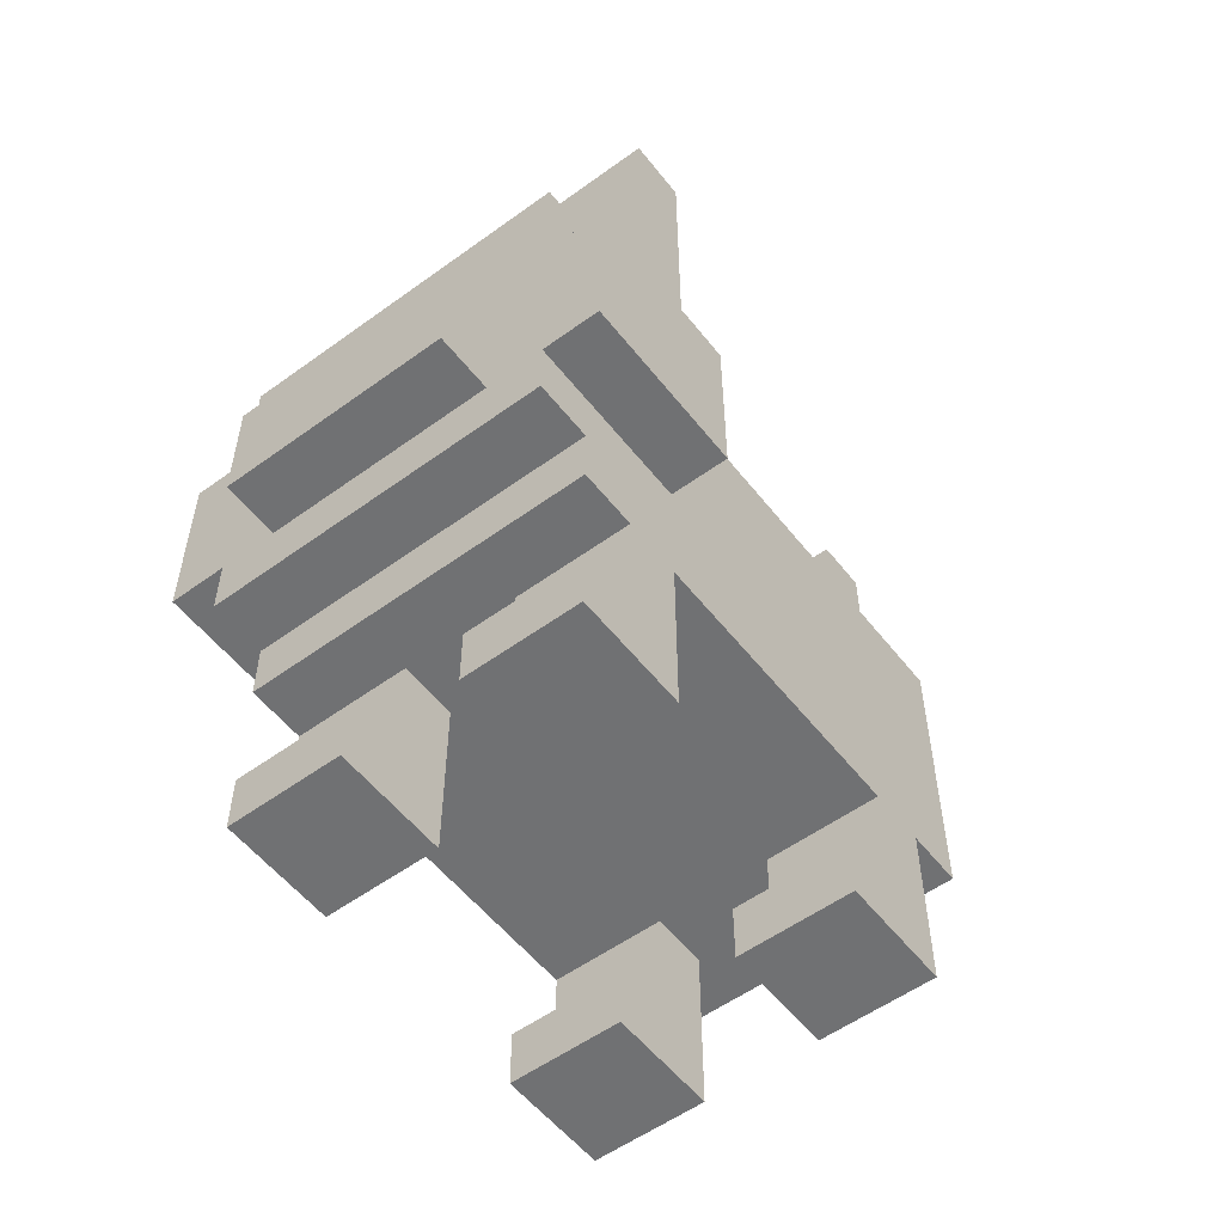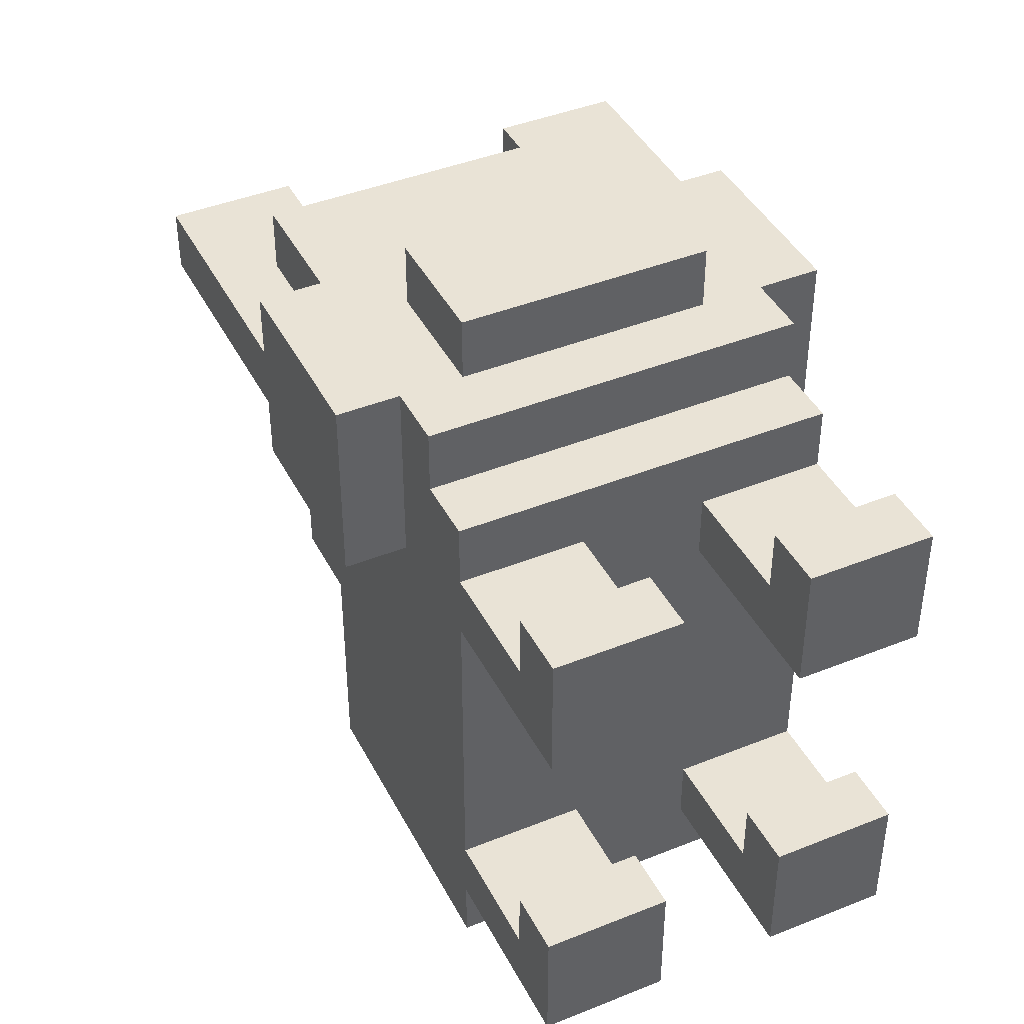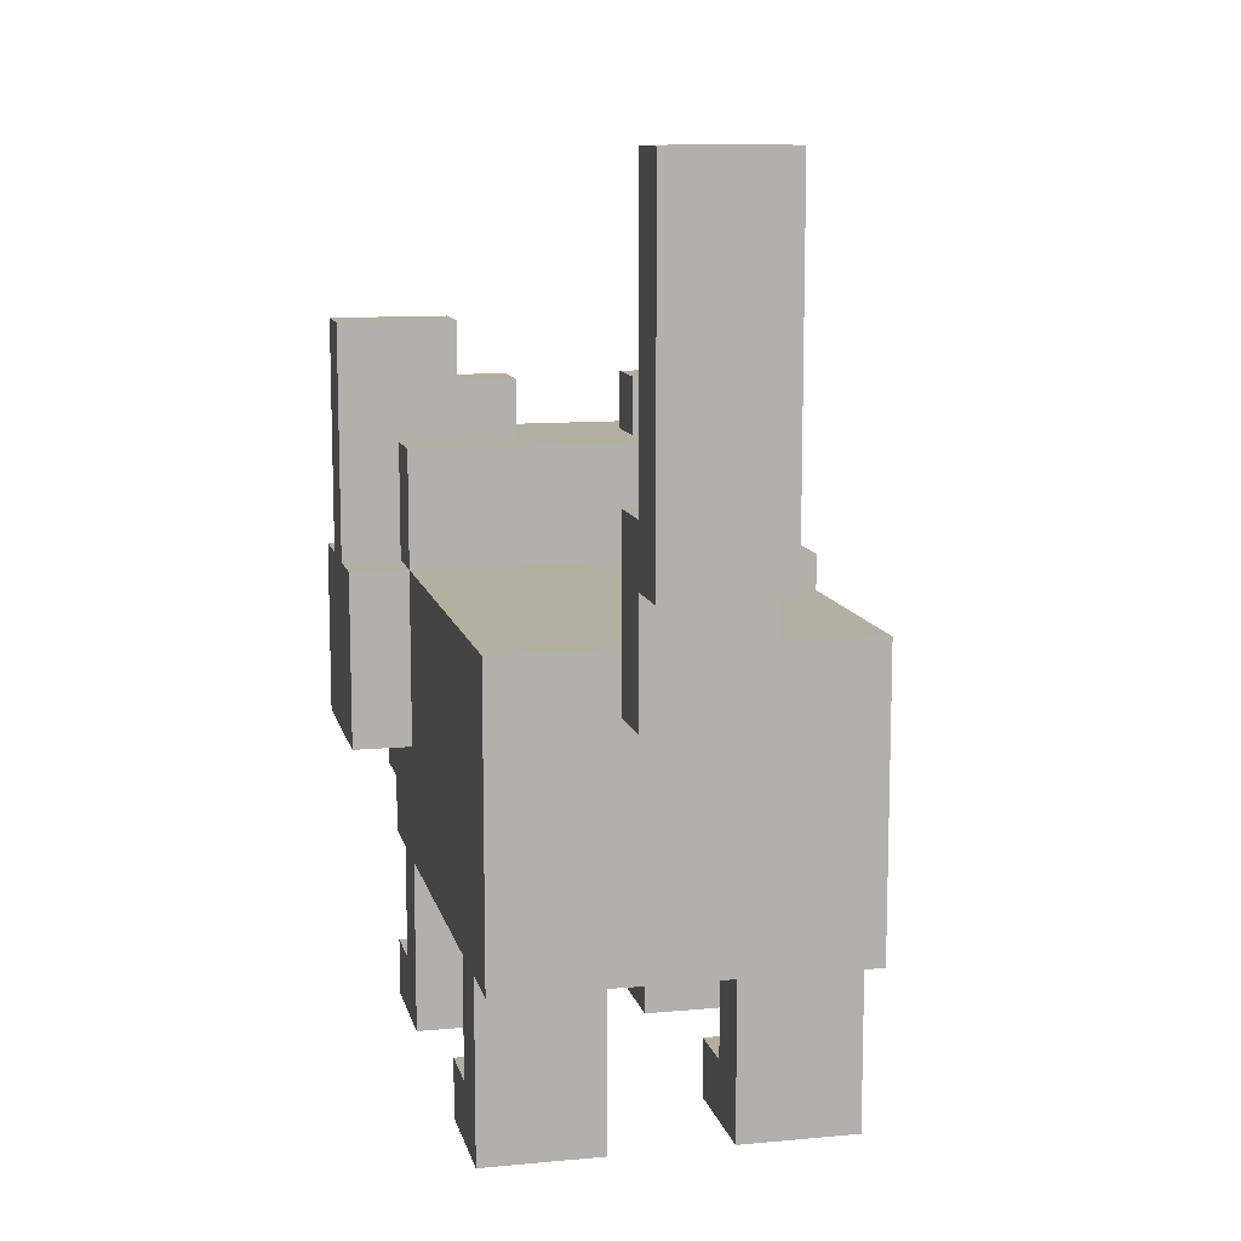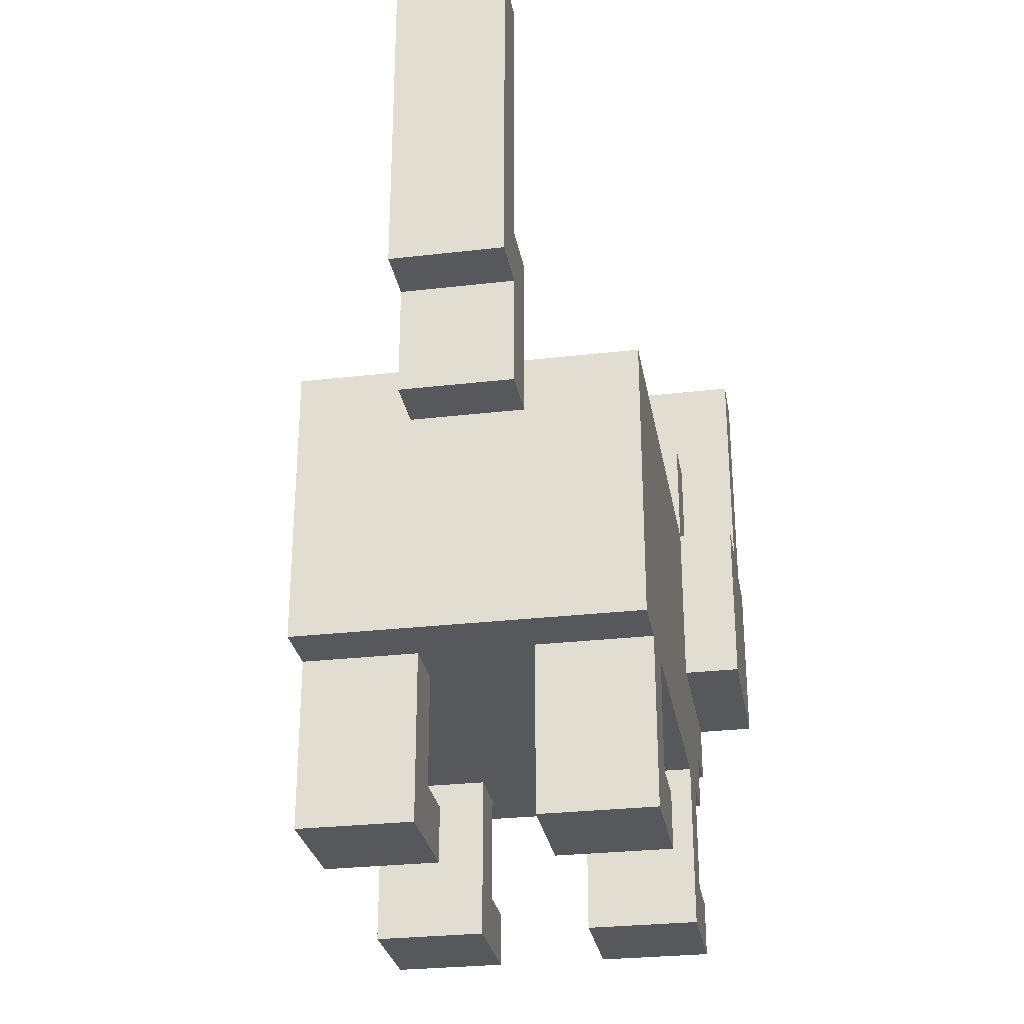
<metadata>
{"format":"obj","ext":"obj","renderer":"f3d","projection":"perspective","resolution":1024,"background":"white","views":[{"elev":-55.1,"azim":37.5,"up":"+Y"},{"elev":42.3,"azim":-25.7,"up":"+Z"},{"elev":11.2,"azim":167.2,"up":"+Y"},{"elev":-28.6,"azim":-170.1,"up":"+Y"}]}
</metadata>
<code>
v -4 5 6
v -4 5 4
v -4 5 3
v -4 6 6
v -4 6 5
v -4 6 4
v -4 6 3
v -4 7 6
v -4 7 5
v -4 8 6
v -4 8 5
v -4 8 4
v -4 8 3
v -4 9 5
v -4 9 4
v -4 12 5
v -4 12 4
v -3 0 5
v -3 0 3
v -3 0 -1
v -3 0 -3
v -3 1 5
v -3 1 4
v -3 1 -1
v -3 1 -2
v -3 2 4
v -3 2 3
v -3 2 -2
v -3 2 -3
v -3 3 5
v -3 3 4
v -3 3 3
v -3 3 -2
v -3 3 -3
v -3 3 -4
v -3 4 6
v -3 4 5
v -3 5 6
v -3 5 5
v -3 5 4
v -3 5 3
v -3 5 2
v -3 5 1
v -3 5 -0
v -3 5 -1
v -3 5 -2
v -3 5 -3
v -3 6 3
v -3 8 6
v -3 8 5
v -3 8 4
v -3 8 3
v -3 8 2
v -3 8 1
v -3 8 -0
v -3 8 -1
v -3 8 -2
v -3 8 -3
v -3 8 -4
v -3 9 5
v -3 9 4
v -3 10 6
v -3 10 5
v -3 10 4
v -3 10 3
v -2 5 7
v -2 5 6
v -2 6 6
v -2 7 7
v -2 7 6
v -1 7 -4
v -1 7 -5
v -1 8 -4
v -1 8 -5
v -1 9 -4
v -1 9 -5
v -1 9 -6
v -1 10 -4
v -1 10 -5
v -1 10 -6
v -1 11 -5
v -1 11 -6
v -1 12 -5
v -1 12 -6
v -1 15 -5
v -1 15 -6
v 1 0 5
v 1 0 3
v 1 0 -1
v 1 0 -3
v 1 1 5
v 1 1 4
v 1 1 -1
v 1 1 -2
v 1 2 4
v 1 2 3
v 1 2 -2
v 1 2 -3
v 1 3 4
v 1 3 3
v 1 3 -2
v 1 3 -3
v 1 10 5
v 1 10 4
v 1 11 5
v 1 11 4
v 2 11 5
v 2 11 4
v 2 12 5
v 2 12 4
v -2 11 5
v -2 11 4
v -2 12 5
v -2 12 4
v -1 0 5
v -1 0 3
v -1 0 -1
v -1 0 -3
v -1 1 5
v -1 1 4
v -1 1 -1
v -1 1 -2
v -1 2 4
v -1 2 3
v -1 2 -2
v -1 2 -3
v -1 3 4
v -1 3 3
v -1 3 -2
v -1 3 -3
v -1 10 5
v -1 10 4
v -1 11 5
v -1 11 4
v 1 7 -4
v 1 7 -5
v 1 8 -4
v 1 8 -5
v 1 9 -4
v 1 9 -5
v 1 9 -6
v 1 10 -4
v 1 10 -5
v 1 10 -6
v 1 11 -5
v 1 11 -6
v 1 12 -5
v 1 12 -6
v 1 15 -5
v 1 15 -6
v 2 5 7
v 2 5 6
v 2 6 6
v 2 7 7
v 2 7 6
v 3 0 5
v 3 0 3
v 3 0 -1
v 3 0 -3
v 3 1 5
v 3 1 4
v 3 1 -1
v 3 1 -2
v 3 2 4
v 3 2 3
v 3 2 -2
v 3 2 -3
v 3 3 5
v 3 3 4
v 3 3 3
v 3 3 -2
v 3 3 -3
v 3 3 -4
v 3 4 6
v 3 4 5
v 3 5 6
v 3 5 5
v 3 5 4
v 3 5 3
v 3 5 2
v 3 5 1
v 3 5 -0
v 3 5 -1
v 3 5 -2
v 3 5 -3
v 3 6 3
v 3 8 6
v 3 8 5
v 3 8 4
v 3 8 3
v 3 8 2
v 3 8 1
v 3 8 -0
v 3 8 -1
v 3 8 -2
v 3 8 -3
v 3 8 -4
v 3 9 5
v 3 9 4
v 3 10 6
v 3 10 5
v 3 10 4
v 3 10 3
v 4 5 6
v 4 5 4
v 4 5 3
v 4 6 6
v 4 6 5
v 4 6 4
v 4 6 3
v 4 7 6
v 4 7 5
v 4 8 6
v 4 8 5
v 4 8 4
v 4 8 3
v 4 9 5
v 4 9 4
v 4 12 5
v 4 12 4
v -2 5 7
v -2 7 7
v -1 6 7
v -1 7 7
v 1 6 7
v 1 7 7
v 2 5 7
v 2 7 7
v -4 5 6
v -4 6 6
v -4 7 6
v -4 8 6
v -3 4 6
v -3 5 6
v -3 8 6
v -3 10 6
v -2 4 6
v -2 5 6
v -2 6 6
v -2 7 6
v -2 8 6
v -2 9 6
v -1 7 6
v -1 8 6
v -1 9 6
v 1 7 6
v 1 8 6
v 1 9 6
v 2 4 6
v 2 5 6
v 2 6 6
v 2 7 6
v 2 8 6
v 2 9 6
v 3 4 6
v 3 5 6
v 3 8 6
v 3 10 6
v 4 5 6
v 4 6 6
v 4 7 6
v 4 8 6
v -4 8 5
v -4 9 5
v -4 12 5
v -3 0 5
v -3 1 5
v -3 3 5
v -3 4 5
v -3 8 5
v -3 9 5
v -3 10 5
v -3 11 5
v -2 4 5
v -2 10 5
v -2 11 5
v -2 12 5
v -1 0 5
v -1 1 5
v -1 10 5
v -1 11 5
v 1 0 5
v 1 1 5
v 1 10 5
v 1 11 5
v 2 4 5
v 2 10 5
v 2 11 5
v 2 12 5
v 3 0 5
v 3 1 5
v 3 3 5
v 3 4 5
v 3 8 5
v 3 9 5
v 3 10 5
v 3 11 5
v 4 8 5
v 4 9 5
v 4 12 5
v -3 1 4
v -3 2 4
v -3 3 4
v -1 1 4
v -1 2 4
v -1 3 4
v 1 1 4
v 1 2 4
v 1 3 4
v 3 1 4
v 3 2 4
v 3 3 4
v -3 0 -1
v -3 1 -1
v -1 0 -1
v -1 1 -1
v 1 0 -1
v 1 1 -1
v 3 0 -1
v 3 1 -1
v -3 1 -2
v -3 2 -2
v -3 3 -2
v -1 1 -2
v -1 2 -2
v -1 3 -2
v 1 1 -2
v 1 2 -2
v 1 3 -2
v 3 1 -2
v 3 2 -2
v 3 3 -2
v -1 8 -4
v -1 9 -4
v -1 10 -4
v 1 8 -4
v 1 9 -4
v 1 10 -4
v -1 10 -5
v -1 11 -5
v -1 12 -5
v -1 15 -5
v 1 10 -5
v 1 11 -5
v 1 12 -5
v 1 15 -5
v -4 8 4
v -4 9 4
v -4 12 4
v -3 8 4
v -3 9 4
v -3 10 4
v -3 11 4
v -2 10 4
v -2 11 4
v -2 12 4
v -1 10 4
v -1 11 4
v 1 10 4
v 1 11 4
v 2 10 4
v 2 11 4
v 2 12 4
v 3 8 4
v 3 9 4
v 3 10 4
v 3 11 4
v 4 8 4
v 4 9 4
v 4 12 4
v -4 5 3
v -4 6 3
v -4 8 3
v -3 0 3
v -3 2 3
v -3 3 3
v -3 5 3
v -3 6 3
v -3 8 3
v -3 10 3
v -1 0 3
v -1 2 3
v -1 3 3
v 1 0 3
v 1 2 3
v 1 3 3
v 3 0 3
v 3 2 3
v 3 3 3
v 3 5 3
v 3 6 3
v 3 8 3
v 3 10 3
v 4 5 3
v 4 6 3
v 4 8 3
v -3 0 -3
v -3 2 -3
v -3 3 -3
v -1 0 -3
v -1 2 -3
v -1 3 -3
v 1 0 -3
v 1 2 -3
v 1 3 -3
v 3 0 -3
v 3 2 -3
v 3 3 -3
v -3 3 -4
v -3 8 -4
v -1 7 -4
v -1 8 -4
v 1 7 -4
v 1 8 -4
v 3 3 -4
v 3 8 -4
v -1 7 -5
v -1 8 -5
v -1 9 -5
v 1 7 -5
v 1 8 -5
v 1 9 -5
v -1 9 -6
v -1 10 -6
v -1 11 -6
v -1 12 -6
v -1 15 -6
v 1 9 -6
v 1 10 -6
v 1 11 -6
v 1 12 -6
v 1 15 -6
v -3 0 5
v -1 0 5
v 1 0 5
v 3 0 5
v -3 0 3
v -1 0 3
v 1 0 3
v 3 0 3
v -3 0 -1
v -1 0 -1
v 1 0 -1
v 3 0 -1
v -3 0 -3
v -1 0 -3
v 1 0 -3
v 3 0 -3
v -3 3 5
v 3 3 5
v -3 3 4
v -1 3 4
v 1 3 4
v 3 3 4
v -3 3 3
v -1 3 3
v 1 3 3
v 3 3 3
v -3 3 -2
v -1 3 -2
v 1 3 -2
v 3 3 -2
v -3 3 -3
v -1 3 -3
v 1 3 -3
v 3 3 -3
v -3 3 -4
v 3 3 -4
v -3 4 6
v -2 4 6
v 2 4 6
v 3 4 6
v -3 4 5
v -2 4 5
v 2 4 5
v 3 4 5
v -2 5 7
v 2 5 7
v -4 5 6
v -3 5 6
v -2 5 6
v 2 5 6
v 3 5 6
v 4 5 6
v -3 5 5
v 3 5 5
v -4 5 4
v -3 5 4
v 3 5 4
v 4 5 4
v -4 5 3
v -3 5 3
v 3 5 3
v 4 5 3
v -1 7 -4
v 1 7 -4
v -1 7 -5
v 1 7 -5
v -1 9 -5
v 1 9 -5
v -1 9 -6
v 1 9 -6
v -3 1 5
v -1 1 5
v 1 1 5
v 3 1 5
v -3 1 4
v -1 1 4
v 1 1 4
v 3 1 4
v -3 1 -1
v -1 1 -1
v 1 1 -1
v 3 1 -1
v -3 1 -2
v -1 1 -2
v 1 1 -2
v 3 1 -2
v -2 7 7
v -1 7 7
v 1 7 7
v 2 7 7
v -2 7 6
v -1 7 6
v 1 7 6
v 2 7 6
v -4 8 6
v -3 8 6
v 3 8 6
v 4 8 6
v -4 8 5
v -3 8 5
v 3 8 5
v 4 8 5
v -4 8 4
v -3 8 4
v 3 8 4
v 4 8 4
v -4 8 3
v -3 8 3
v 3 8 3
v 4 8 3
v -3 8 2
v 3 8 2
v -3 8 1
v 3 8 1
v -3 8 -0
v 3 8 -0
v -3 8 -1
v 3 8 -1
v -3 8 -2
v 3 8 -2
v -3 8 -3
v 3 8 -3
v -3 8 -4
v -1 8 -4
v 1 8 -4
v 3 8 -4
v -3 10 6
v 3 10 6
v -3 10 5
v -2 10 5
v -1 10 5
v 1 10 5
v 2 10 5
v 3 10 5
v -3 10 4
v -2 10 4
v -1 10 4
v 1 10 4
v 2 10 4
v 3 10 4
v -3 10 3
v 3 10 3
v -1 10 -4
v 1 10 -4
v -1 10 -5
v 1 10 -5
v -2 11 5
v -1 11 5
v 1 11 5
v 2 11 5
v -2 11 4
v -1 11 4
v 1 11 4
v 2 11 4
v -4 12 5
v -2 12 5
v 2 12 5
v 4 12 5
v -4 12 4
v -2 12 4
v 2 12 4
v 4 12 4
v -1 15 -5
v 1 15 -5
v -1 15 -6
v 1 15 -6
f 4 2 1
f 5 2 4
f 6 3 2
f 6 2 5
f 7 3 6
f 8 5 4
f 9 6 5
f 9 5 8
f 9 7 6
f 10 9 8
f 11 7 9
f 11 9 10
f 12 7 11
f 13 7 12
f 14 12 11
f 15 12 14
f 16 15 14
f 17 15 16
f 22 19 18
f 23 19 22
f 24 21 20
f 25 21 24
f 26 19 23
f 27 19 26
f 28 21 25
f 29 21 28
f 31 27 26
f 32 27 31
f 33 29 28
f 34 29 33
f 37 34 33
f 37 35 34
f 37 33 32
f 37 32 31
f 37 31 30
f 38 37 36
f 39 35 37
f 39 37 38
f 40 35 39
f 41 35 40
f 42 35 41
f 43 35 42
f 44 35 43
f 45 35 44
f 46 35 45
f 47 35 46
f 48 42 41
f 52 42 48
f 53 43 42
f 53 42 52
f 54 44 43
f 54 43 53
f 55 45 44
f 55 44 54
f 56 46 45
f 56 45 55
f 57 47 46
f 57 46 56
f 58 35 47
f 58 47 57
f 59 35 58
f 60 50 49
f 61 52 51
f 62 60 49
f 63 60 62
f 64 52 61
f 65 52 64
f 68 67 66
f 69 68 66
f 70 68 69
f 73 72 71
f 74 72 73
f 75 74 73
f 76 74 75
f 78 76 75
f 78 77 76
f 79 77 78
f 80 77 79
f 81 80 79
f 82 80 81
f 83 82 81
f 84 82 83
f 85 84 83
f 86 84 85
f 91 88 87
f 92 88 91
f 93 90 89
f 94 90 93
f 95 88 92
f 96 88 95
f 97 90 94
f 98 90 97
f 99 96 95
f 100 96 99
f 101 98 97
f 102 98 101
f 105 104 103
f 106 104 105
f 109 108 107
f 110 108 109
f 111 112 113
f 113 112 114
f 115 116 119
f 119 116 120
f 117 118 121
f 121 118 122
f 120 116 123
f 123 116 124
f 122 118 125
f 125 118 126
f 123 124 127
f 127 124 128
f 125 126 129
f 129 126 130
f 131 132 133
f 133 132 134
f 135 136 137
f 137 136 138
f 137 138 139
f 139 138 140
f 139 140 142
f 140 141 142
f 142 141 143
f 143 141 144
f 143 144 145
f 145 144 146
f 145 146 147
f 147 146 148
f 147 148 149
f 149 148 150
f 151 152 153
f 151 153 154
f 154 153 155
f 156 157 160
f 160 157 161
f 158 159 162
f 162 159 163
f 161 157 164
f 164 157 165
f 163 159 166
f 166 159 167
f 164 165 169
f 169 165 170
f 166 167 171
f 171 167 172
f 171 172 175
f 172 173 175
f 170 171 175
f 169 170 175
f 168 169 175
f 174 175 176
f 175 173 177
f 176 175 177
f 177 173 178
f 178 173 179
f 179 173 180
f 180 173 181
f 181 173 182
f 182 173 183
f 183 173 184
f 184 173 185
f 179 180 186
f 186 180 190
f 180 181 191
f 190 180 191
f 181 182 192
f 191 181 192
f 182 183 193
f 192 182 193
f 183 184 194
f 193 183 194
f 184 185 195
f 194 184 195
f 185 173 196
f 195 185 196
f 196 173 197
f 187 188 198
f 189 190 199
f 187 198 200
f 200 198 201
f 199 190 202
f 202 190 203
f 204 205 207
f 207 205 208
f 205 206 209
f 208 205 209
f 209 206 210
f 207 208 211
f 208 209 212
f 211 208 212
f 209 210 212
f 211 212 213
f 212 210 214
f 213 212 214
f 214 210 215
f 215 210 216
f 214 215 217
f 217 215 218
f 217 218 219
f 219 218 220
f 223 222 221
f 224 222 223
f 225 223 221
f 225 224 223
f 226 224 225
f 227 225 221
f 227 226 225
f 228 226 227
f 234 230 229
f 235 232 231
f 237 234 233
f 238 230 234
f 238 234 237
f 239 231 230
f 239 230 238
f 240 236 235
f 240 231 239
f 240 235 231
f 241 236 240
f 242 236 241
f 243 241 240
f 244 242 241
f 244 241 243
f 245 236 242
f 245 242 244
f 246 244 243
f 246 245 244
f 247 245 246
f 248 236 245
f 248 245 247
f 249 238 237
f 250 238 249
f 252 247 246
f 253 248 247
f 253 247 252
f 254 236 248
f 254 248 253
f 255 250 249
f 256 251 250
f 256 250 255
f 257 253 252
f 257 254 253
f 258 236 254
f 258 254 257
f 259 251 256
f 260 252 251
f 260 251 259
f 261 257 252
f 261 252 260
f 262 257 261
f 270 264 263
f 271 265 264
f 271 264 270
f 272 265 271
f 273 265 272
f 274 269 268
f 275 273 272
f 276 265 273
f 276 273 275
f 277 265 276
f 278 267 266
f 279 267 278
f 280 276 275
f 281 276 280
f 286 274 268
f 287 285 284
f 288 285 287
f 290 283 282
f 291 283 290
f 292 286 268
f 293 286 292
f 296 288 287
f 297 289 288
f 297 288 296
f 298 295 294
f 299 297 296
f 299 295 298
f 299 296 295
f 300 289 297
f 300 297 299
f 304 302 301
f 305 303 302
f 305 302 304
f 306 303 305
f 310 308 307
f 311 309 308
f 311 308 310
f 312 309 311
f 315 314 313
f 316 314 315
f 319 318 317
f 320 318 319
f 324 322 321
f 325 323 322
f 325 322 324
f 326 323 325
f 330 328 327
f 331 329 328
f 331 328 330
f 332 329 331
f 336 334 333
f 337 335 334
f 337 334 336
f 338 335 337
f 343 340 339
f 344 341 340
f 344 340 343
f 345 342 341
f 345 341 344
f 346 342 345
f 347 348 350
f 348 349 351
f 350 348 351
f 351 349 352
f 352 349 353
f 352 353 354
f 353 349 355
f 354 353 355
f 355 349 356
f 354 355 357
f 357 355 358
f 359 360 361
f 361 360 362
f 361 362 366
f 362 363 367
f 366 362 367
f 364 365 368
f 365 366 369
f 368 365 369
f 366 367 369
f 367 363 370
f 369 367 370
f 371 372 377
f 372 373 378
f 377 372 378
f 378 373 379
f 374 375 381
f 375 376 382
f 381 375 382
f 382 376 383
f 384 385 387
f 385 386 388
f 387 385 388
f 388 386 389
f 379 380 392
f 392 380 393
f 390 391 394
f 391 392 395
f 394 391 395
f 395 392 396
f 397 398 400
f 398 399 401
f 400 398 401
f 401 399 402
f 403 404 406
f 404 405 407
f 406 404 407
f 407 405 408
f 409 410 411
f 411 410 412
f 409 411 413
f 409 413 415
f 413 414 415
f 415 414 416
f 417 418 420
f 418 419 421
f 420 418 421
f 421 419 422
f 423 424 428
f 424 425 429
f 428 424 429
f 425 426 430
f 429 425 430
f 426 427 431
f 430 426 431
f 431 427 432
f 437 434 433
f 438 434 437
f 439 436 435
f 440 436 439
f 445 442 441
f 446 442 445
f 447 444 443
f 448 444 447
f 451 450 449
f 452 450 451
f 453 450 452
f 454 450 453
f 456 453 452
f 457 453 456
f 459 456 455
f 459 458 457
f 459 457 456
f 460 458 459
f 461 458 460
f 462 458 461
f 464 461 460
f 465 461 464
f 467 464 463
f 467 466 465
f 467 465 464
f 468 466 467
f 473 470 469
f 474 471 470
f 474 470 473
f 475 472 471
f 475 471 474
f 476 472 475
f 481 478 477
f 482 478 481
f 485 480 479
f 486 484 483
f 487 485 479
f 488 485 487
f 489 484 486
f 490 484 489
f 491 488 487
f 492 488 491
f 493 490 489
f 494 490 493
f 497 496 495
f 498 496 497
f 501 500 499
f 502 500 501
f 503 504 507
f 507 504 508
f 505 506 509
f 509 506 510
f 511 512 515
f 515 512 516
f 513 514 517
f 517 514 518
f 519 520 523
f 520 521 524
f 523 520 524
f 521 522 525
f 524 521 525
f 525 522 526
f 527 528 531
f 531 528 532
f 529 530 533
f 533 530 534
f 535 536 539
f 539 536 540
f 537 538 541
f 541 538 542
f 540 541 543
f 543 541 544
f 543 544 545
f 545 544 546
f 545 546 547
f 547 546 548
f 547 548 549
f 549 548 550
f 549 550 551
f 551 550 552
f 551 552 553
f 553 552 554
f 553 554 555
f 555 554 556
f 556 554 557
f 557 554 558
f 559 560 561
f 561 560 562
f 562 560 563
f 563 560 564
f 564 560 565
f 565 560 566
f 563 564 569
f 569 564 570
f 567 568 573
f 571 572 573
f 570 571 573
f 569 570 573
f 568 569 573
f 573 572 574
f 575 576 577
f 577 576 578
f 579 580 583
f 583 580 584
f 581 582 585
f 585 582 586
f 587 588 591
f 591 588 592
f 589 590 593
f 593 590 594
f 595 596 597
f 597 596 598

</code>
